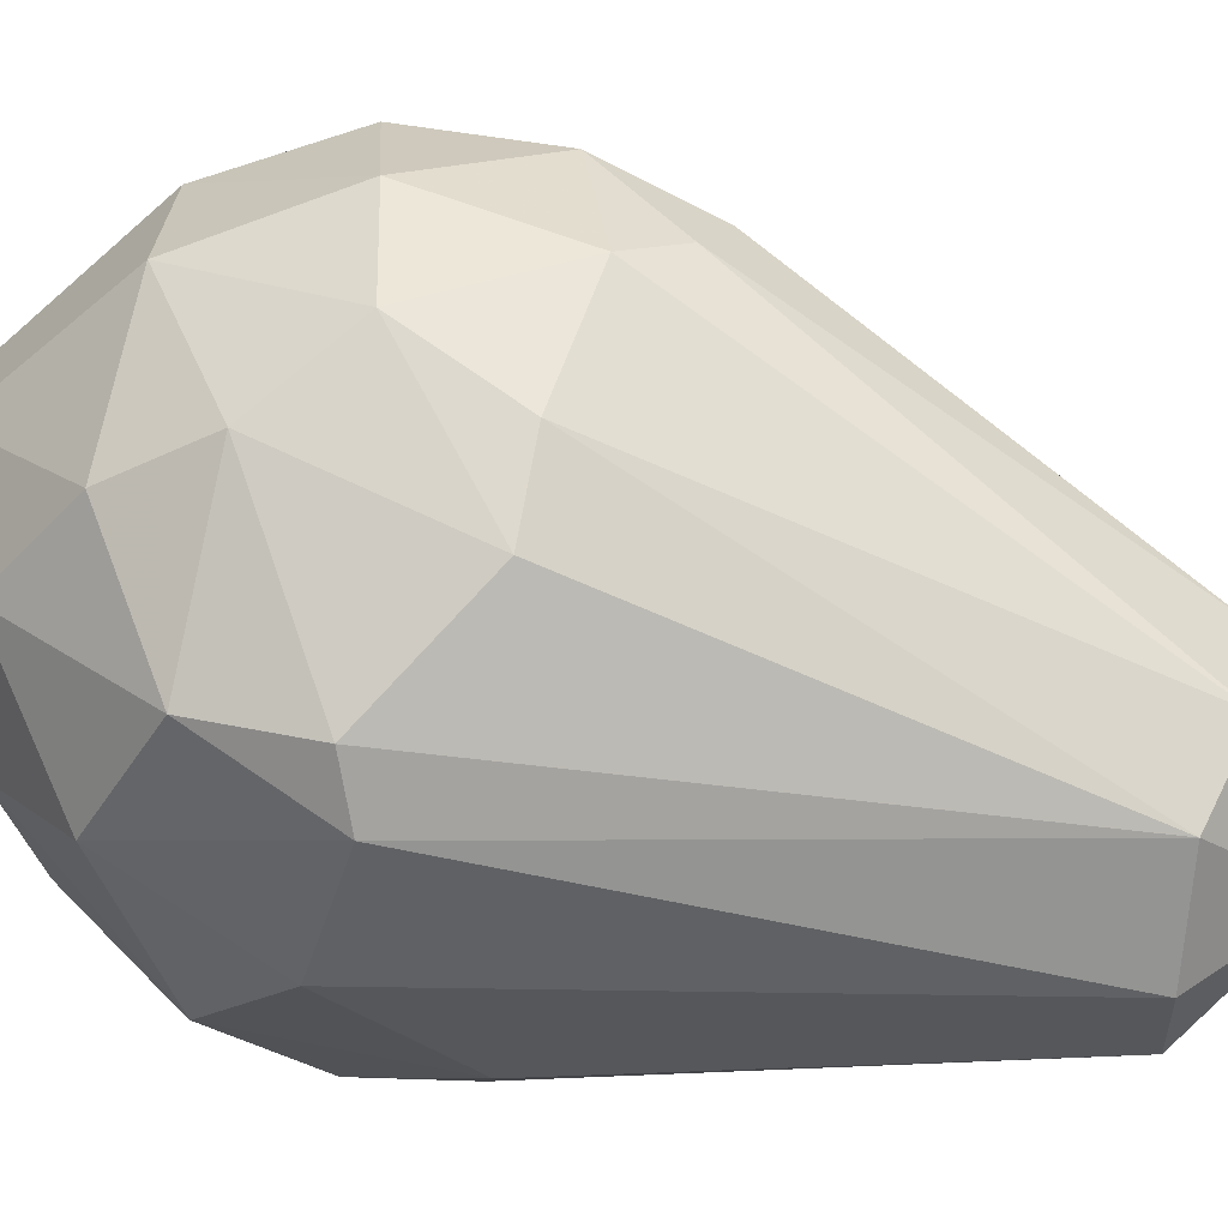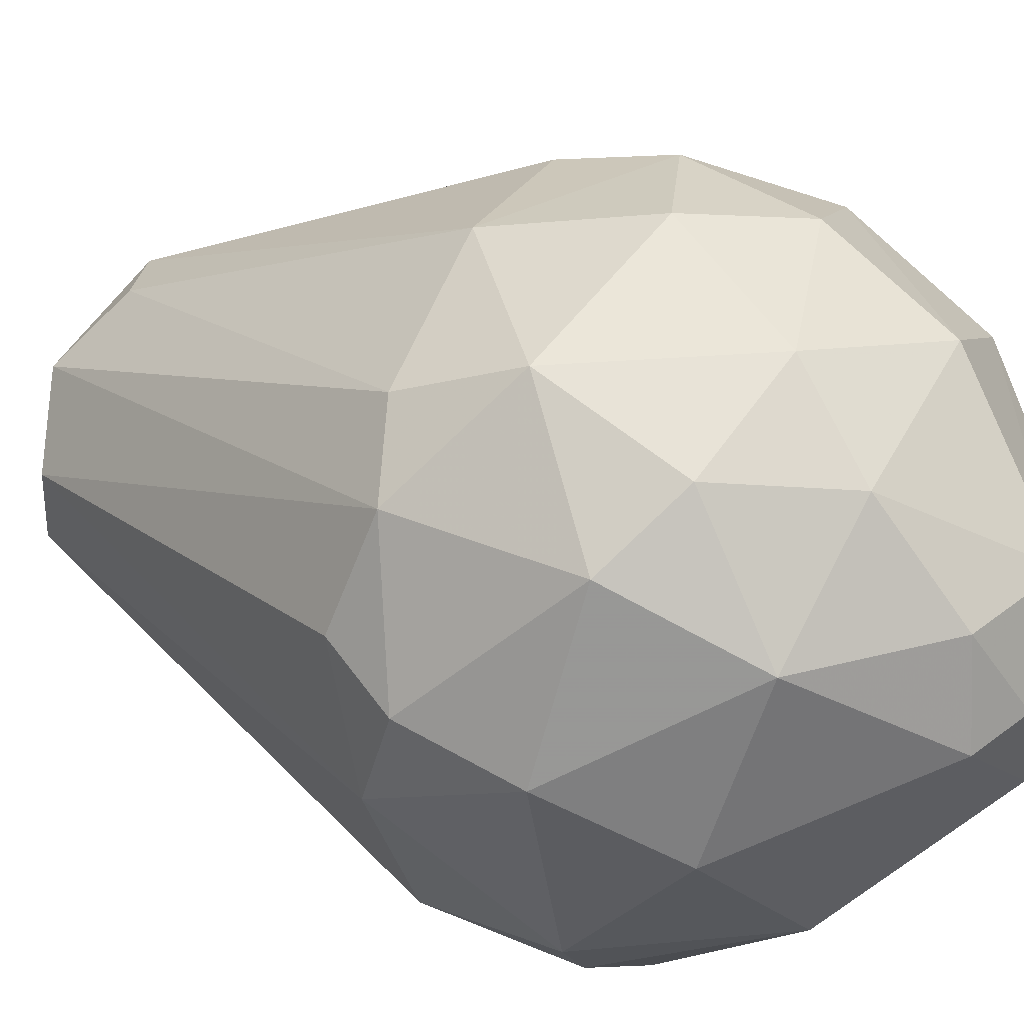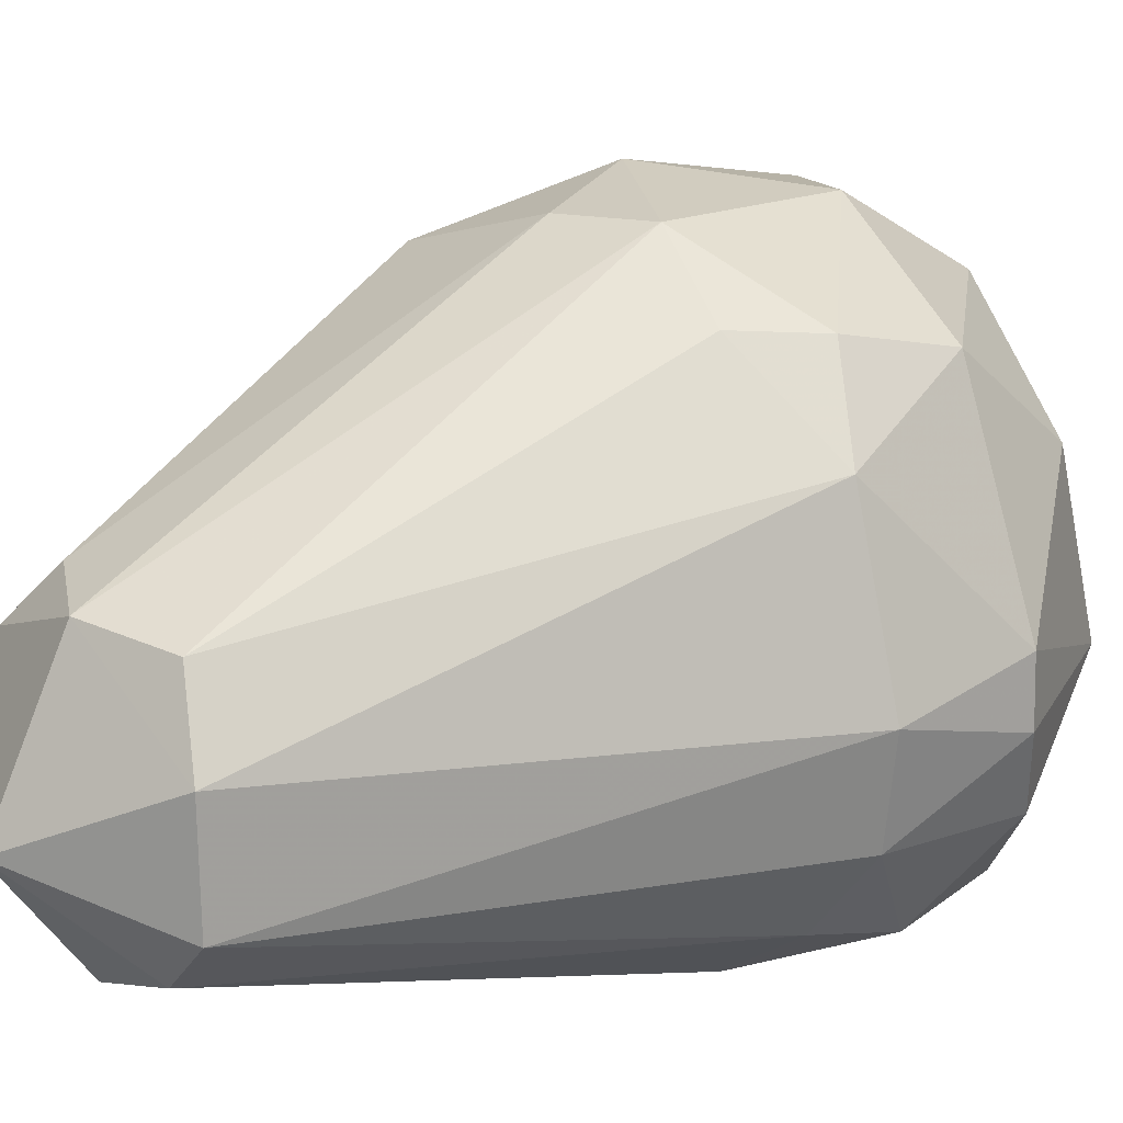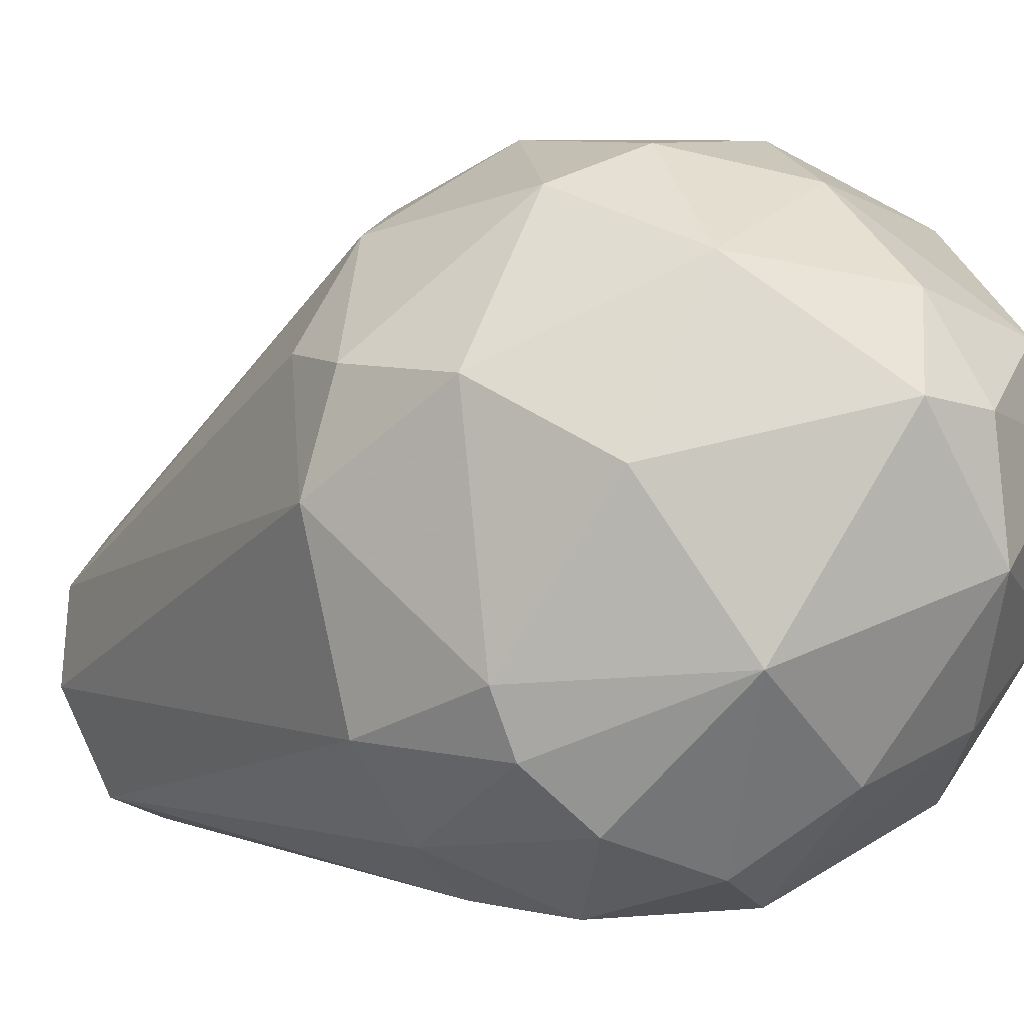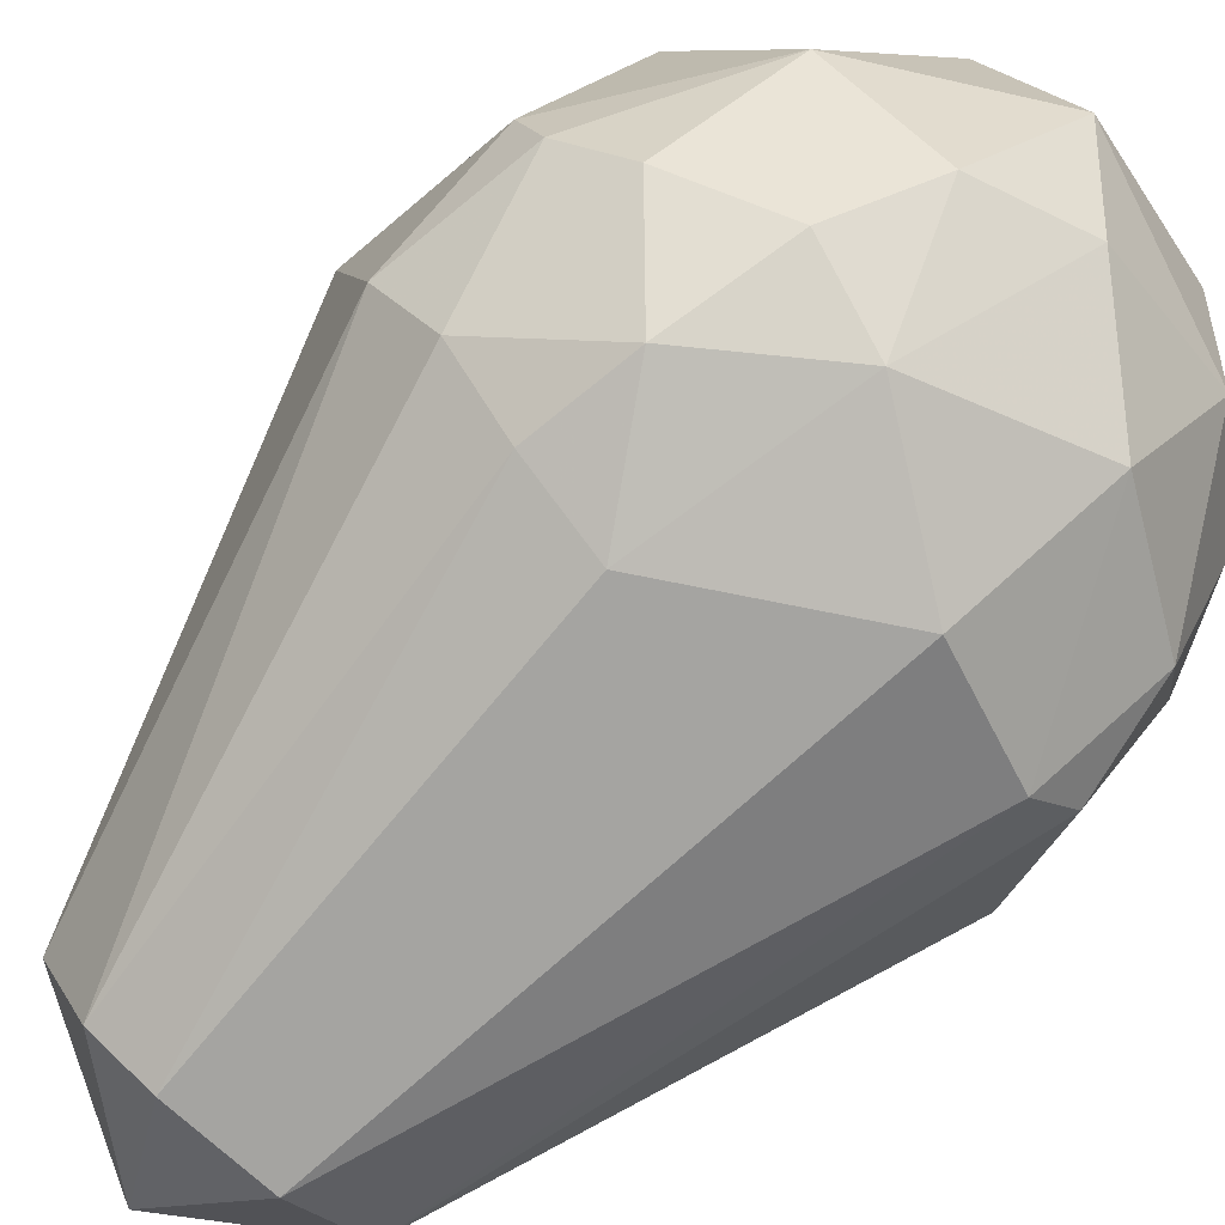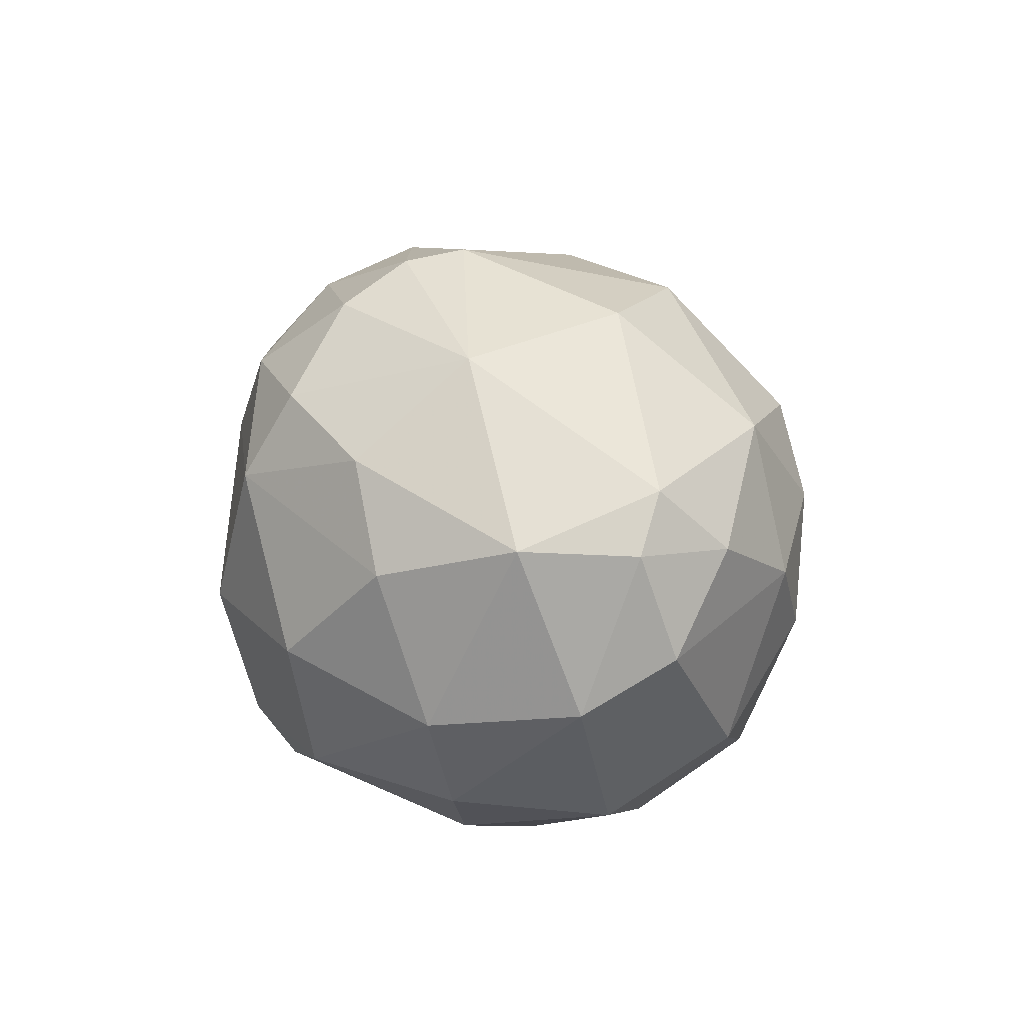
<metadata>
{"format":"obj","ext":"obj","renderer":"f3d","projection":"perspective","resolution":1024,"background":"white","views":[{"elev":-27.1,"azim":84.8,"up":"+Z"},{"elev":61.5,"azim":-67.2,"up":"+Z"},{"elev":-4.3,"azim":-132.6,"up":"+Z"},{"elev":8.2,"azim":-58.2,"up":"+Z"},{"elev":-73.2,"azim":-50.7,"up":"+Z"},{"elev":-77.5,"azim":-94.1,"up":"+Y"}]}
</metadata>
<code>
o convex_0
v -0.00202 -0.01069 0.02932
v -0.06739 -0.001135 0.02454
v -0.06579 -0.002733 0.01816
v -0.02594 0.06902 0.008595
v -0.0371 0.01481 0.06599
v -0.02594 -0.004321 -0.000976
v -0.04028 -0.03143 0.04525
v -0.006799 0.01322 0.05642
v -0.0626 0.01641 0.04845
v -0.04028 0.05944 0.002216
v -0.01318 0.05625 0.007002
v -0.03232 0.06582 0.02614
v -0.0355 -0.02824 0.01816
v -0.01637 -0.01549 0.05802
v -0.05303 -0.001135 0.002216
v -0.05144 -0.01229 0.05802
v -0.006799 -0.002723 0.008595
v 0.001174 0.01002 0.02932
v -0.01797 0.06263 0.02614
v -0.01956 -0.02824 0.02454
v -0.02275 0.05625 -0.000976
v -0.04346 0.06263 0.01338
v -0.06579 0.01322 0.01816
v -0.05782 -0.02027 0.02614
v -0.02275 0.02596 0.05962
v -0.04984 0.02276 0.05802
v -0.006799 -0.01707 0.04526
v -0.000423 0.01482 0.04367
v -0.02754 -0.004321 0.06599
v -0.0626 -0.0107 0.04207
v -0.02913 -0.02983 0.05004
v -0.05144 -0.01389 0.007002
v -0.02434 -0.02027 0.008595
v -0.05144 0.00365 0.0628
v -0.06579 0.018 0.03729
v -0.04187 0.06263 0.02294
v -0.04346 0.01002 -0.000976
v -0.01318 0.06104 0.01657
v -0.00202 -0.001135 0.05004
v -0.06101 0.01002 0.008595
v -0.01797 0.01002 0.06439
v -0.04028 -0.03303 0.03251
v -0.0642 0.00365 0.04845
v -0.0355 -0.01389 0.0628
v -0.000423 0.008435 0.01976
v -0.009994 -0.01389 0.01178
v -0.04028 0.02596 0.05962
v -0.04665 -0.02824 0.04686
v -0.01158 -0.001135 0.003816
v -0.02275 -0.03143 0.04048
v -0.008396 0.02436 0.05164
v -0.01158 -0.001135 0.06121
v -0.04187 -0.01229 0.002216
v -0.008396 -0.02026 0.02773
v -0.03391 0.05784 -0.000976
v -0.04665 -0.02346 0.01497
v 0.001174 -0.001135 0.03729
v -0.04187 -0.001135 0.06599
v -0.04028 -0.02505 0.05483
v -0.05303 0.01002 0.002216
v -0.02434 0.06104 0.03092
v -0.05782 0.02436 0.04845
v -0.06101 -0.007518 0.01178
v -0.003611 0.02118 0.04686
f 19 51 64
f 4 12 19
f 4 11 21
f 4 10 22
f 12 4 22
f 3 2 23
f 22 10 23
f 2 3 24
f 2 24 30
f 27 14 31
f 20 13 33
f 26 9 34
f 5 26 34
f 23 2 35
f 22 23 35
f 12 22 36
f 26 12 36
f 22 35 36
f 21 6 37
f 11 4 38
f 18 11 38
f 4 19 38
f 28 18 38
f 14 27 39
f 28 8 39
f 3 23 40
f 23 10 40
f 25 5 41
f 8 25 41
f 5 29 41
f 13 20 42
f 2 30 43
f 30 16 43
f 34 9 43
f 16 34 43
f 9 35 43
f 35 2 43
f 14 29 44
f 31 14 44
f 1 17 45
f 17 11 45
f 11 18 45
f 17 1 46
f 20 33 46
f 5 25 47
f 12 26 47
f 26 5 47
f 16 30 48
f 30 24 48
f 42 7 48
f 24 42 48
f 11 17 49
f 21 11 49
f 6 21 49
f 33 6 49
f 17 46 49
f 46 33 49
f 31 7 50
f 27 31 50
f 42 20 50
f 7 42 50
f 25 8 51
f 19 25 51
f 29 14 52
f 39 8 52
f 14 39 52
f 8 41 52
f 41 29 52
f 32 15 53
f 6 33 53
f 33 13 53
f 15 37 53
f 37 6 53
f 1 27 54
f 46 1 54
f 20 46 54
f 50 20 54
f 27 50 54
f 10 4 55
f 4 21 55
f 21 37 55
f 24 32 56
f 13 42 56
f 42 24 56
f 53 13 56
f 32 53 56
f 27 1 57
f 18 28 57
f 39 27 57
f 28 39 57
f 1 45 57
f 45 18 57
f 29 5 58
f 5 34 58
f 34 16 58
f 16 44 58
f 44 29 58
f 7 31 59
f 44 16 59
f 31 44 59
f 16 48 59
f 48 7 59
f 37 15 60
f 15 40 60
f 40 10 60
f 10 55 60
f 55 37 60
f 19 12 61
f 25 19 61
f 47 25 61
f 12 47 61
f 9 26 62
f 35 9 62
f 26 36 62
f 36 35 62
f 24 3 63
f 15 32 63
f 32 24 63
f 3 40 63
f 40 15 63
f 8 28 64
f 38 19 64
f 28 38 64
f 51 8 64

</code>
